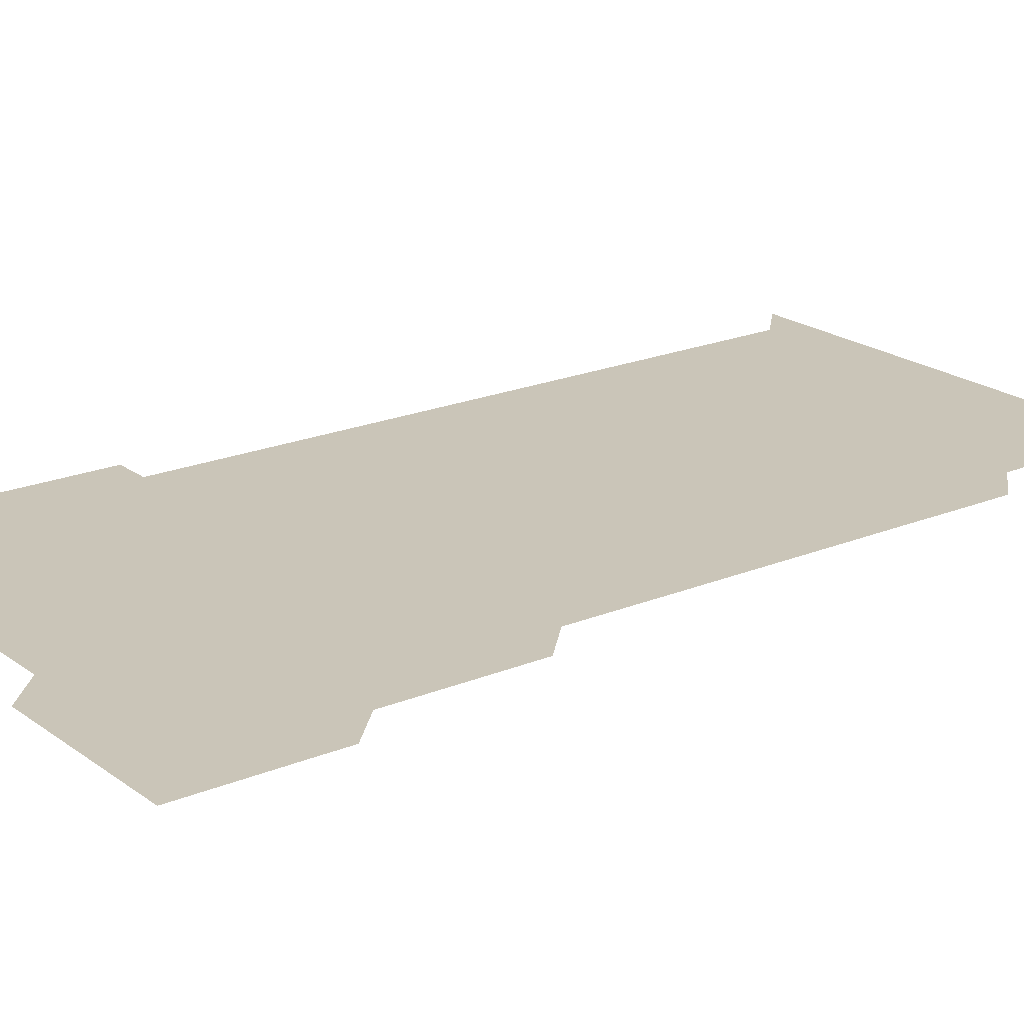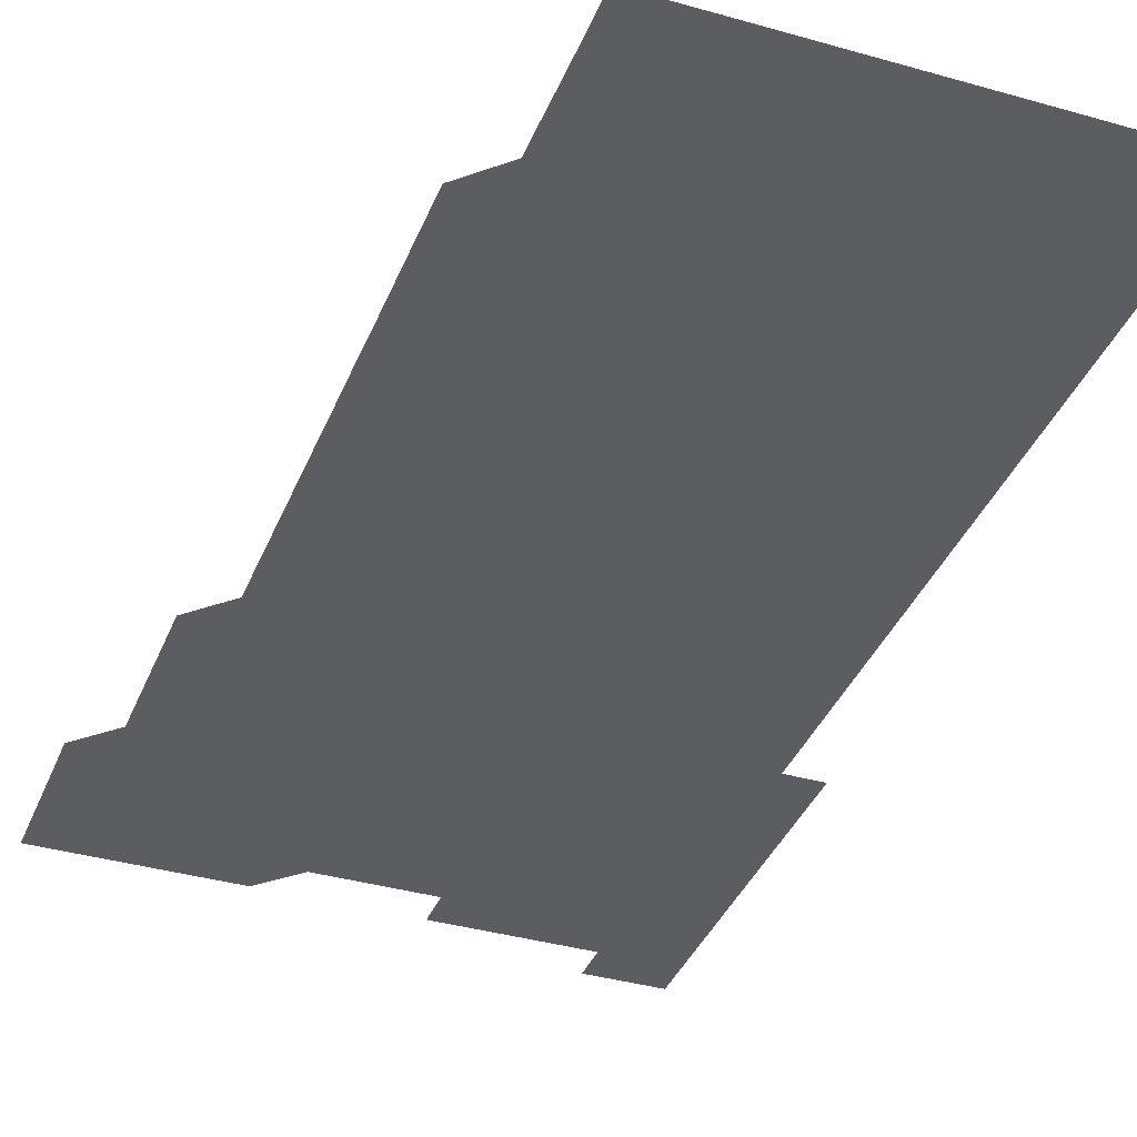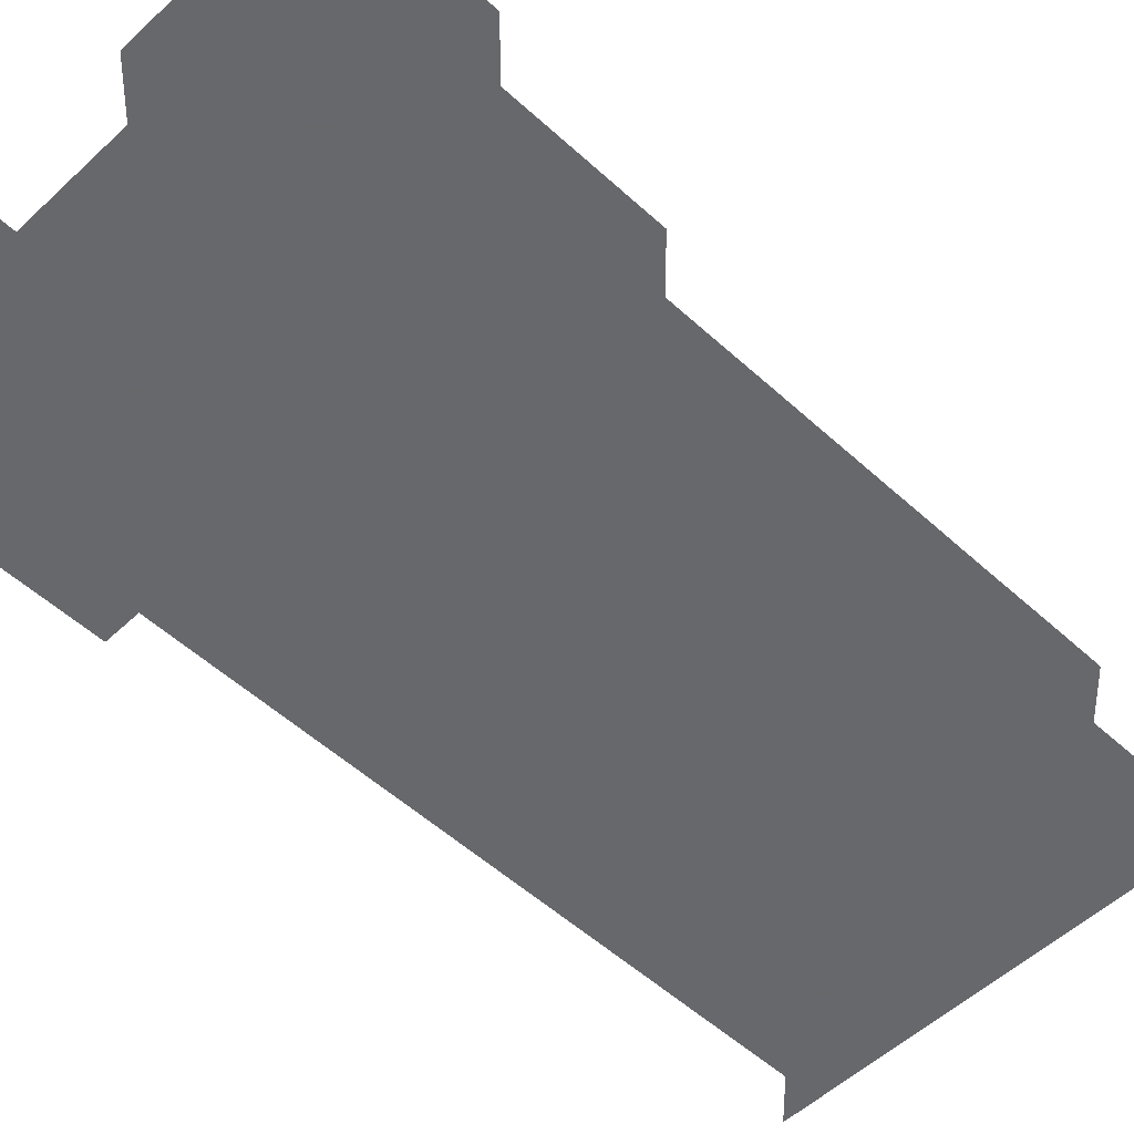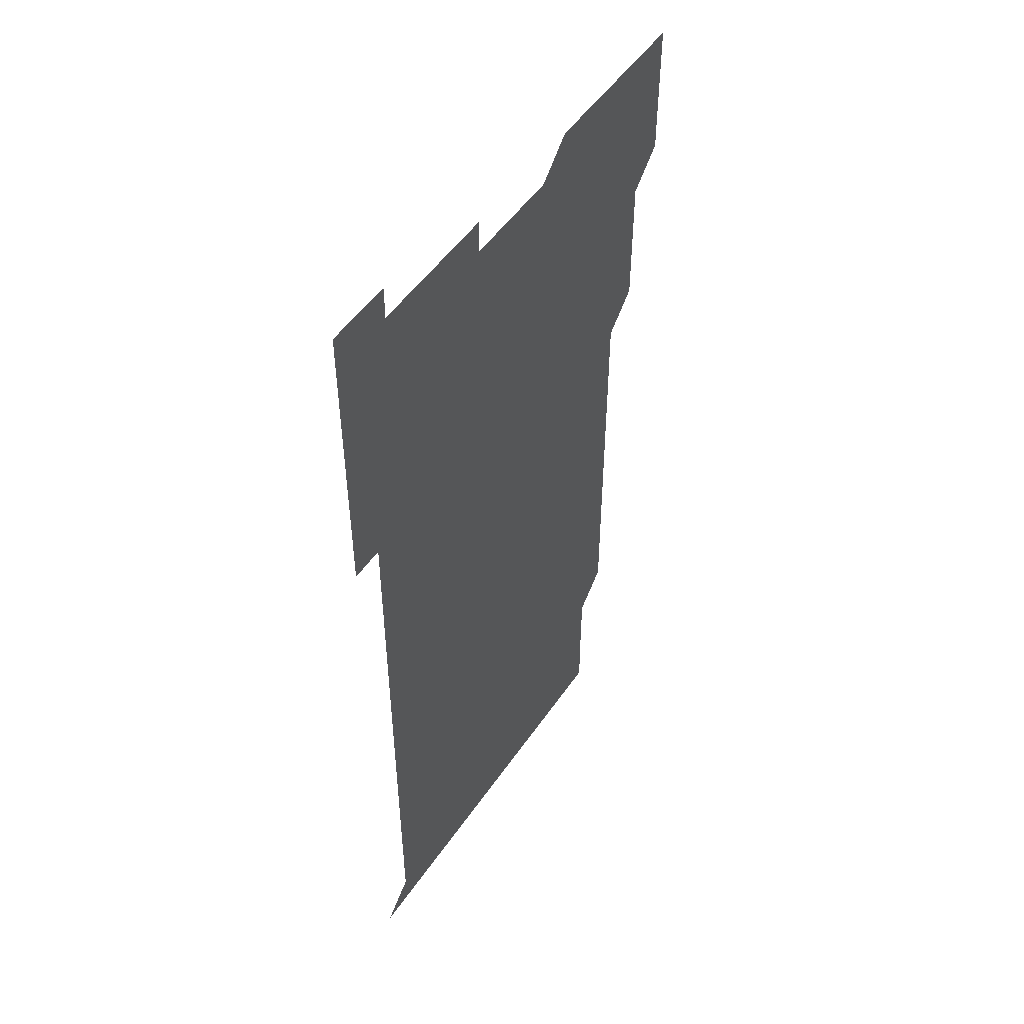
<metadata>
{"format":"obj","ext":"obj","renderer":"f3d","projection":"perspective","resolution":1024,"background":"white","views":[{"elev":20.4,"azim":-127.2,"up":"+Z"},{"elev":-37.1,"azim":-20.3,"up":"+Z"},{"elev":-52.3,"azim":-134.7,"up":"+Z"},{"elev":50.9,"azim":123.3,"up":"+Y"}]}
</metadata>
<code>
v 480.9 526 0
v 481 541 0
v 481 556 0
v 481 571 0
v 481 586 0
v 496 451 0
v 496 466 0
v 496 481 0
v 496 496 0
v 496 511 0
v 496 526 0
v 496 541 0
v 496 556 0
v 496 571 0
v 496 586 0
v 511 256 0
v 510.9 271 0
v 511 285.9 0
v 511 300.9 0
v 511 316 0
v 511 331 0
v 511 346 0
v 511 361 0
v 511 376 0
v 511 391 0
v 511 406 0
v 511 421 0
v 511 436 0
v 511 451 0
v 511 466 0
v 511 481 0
v 511 496 0
v 511 511 0
v 511 526 0
v 511 541 0
v 511 556 0
v 511 571 0
v 511 586 0
v 526 181 0
v 526 196 0
v 526.1 211 0
v 526 226 0
v 526 241 0
v 526 256 0
v 526.1 271 0
v 526 286.1 0
v 526 301 0
v 526 316 0
v 526 331 0
v 526 346 0
v 526 361 0
v 526 376 0
v 526 391 0
v 526 406 0
v 526 421 0
v 526 436 0
v 526 451 0
v 526 466 0
v 526 481 0
v 526 496 0
v 526 511 0
v 526 526 0
v 526 541 0
v 526 556 0
v 526 571 0
v 526 586 0
v 541 181 0
v 540.9 195.9 0
v 541 211.1 0
v 541 226 0
v 541 241 0
v 541 256 0
v 541 271 0
v 541 286 0
v 541 301 0
v 541 316 0
v 541 331 0
v 541 346 0
v 541 361 0
v 541 376 0
v 541 391 0
v 541 406 0
v 541 421 0
v 541 436 0
v 541 451 0
v 541 466 0
v 541 481 0
v 541 496 0
v 541 511 0
v 541 526 0
v 541 541 0
v 541 556 0
v 541 571 0
v 541 586 0
v 556 181 0
v 556 196 0
v 556 211 0
v 556 226 0
v 556 241 0
v 556 256 0
v 556 271 0
v 556 286 0
v 556 301 0
v 556 316 0
v 556 331 0
v 556 346 0
v 556 361 0
v 556 376 0
v 556 391 0
v 556 406 0
v 556 421 0
v 556 436 0
v 556 451 0
v 556 466 0
v 556 481 0
v 556 496 0
v 556 511 0
v 556 526 0
v 556 541 0
v 556 556 0
v 556 571 0
v 556 586 0
v 571 181 0
v 571 196 0
v 571 211.1 0
v 571 226 0
v 571 241 0
v 571 256 0
v 571 271 0
v 571 286 0
v 571 301 0
v 571 316 0
v 571 331 0
v 571 346 0
v 571 361 0
v 571 376 0
v 571 391 0
v 571 406 0
v 571 421 0
v 571 436 0
v 571 451 0
v 571 466 0
v 571 481 0
v 571 496 0
v 571 511 0
v 571 526 0
v 571 541 0
v 571 556 0
v 571 571 0
v 586 181 0
v 586 195.9 0
v 586 211 0
v 586 226 0
v 586 241 0
v 586 256 0
v 586 271 0
v 586 286 0
v 586 301 0
v 586 316 0
v 586 331 0
v 586 346 0
v 586 361 0
v 586 376 0
v 586 391 0
v 586 406 0
v 586 421 0
v 586 436 0
v 586 451 0
v 586 466 0
v 586 481 0
v 586 496 0
v 586 511 0
v 586 526 0
v 586 541 0
v 586 556 0
v 586 571 0
v 601 181 0
v 601 196 0
v 601 211 0
v 601 226 0
v 601 241 0
v 601 256 0
v 601 271 0
v 601 286 0
v 601 301 0
v 601 316 0
v 601 331 0
v 601 346 0
v 601 361 0
v 601 376 0
v 601 391 0
v 601 406 0
v 601 421 0
v 601 436 0
v 601 451 0
v 601 466 0
v 601 481 0
v 601 496 0
v 601 511 0
v 601 526 0
v 601 541 0
v 601 556 0
v 601 571 0
v 616 181 0
v 616 196 0
v 616 211 0
v 616 226 0
v 616 241 0
v 616 256 0
v 616 271 0
v 616 286 0
v 616 301 0
v 616 316 0
v 616 331 0
v 616 346 0
v 616 361 0
v 616 376 0
v 616 391 0
v 616 406 0
v 616 421 0
v 616 436 0
v 616 451 0
v 616 466 0
v 616 481 0
v 616 496 0
v 616 511 0
v 616 526 0
v 616 541 0
v 616 556 0
v 616 571 0
v 616 586 0
v 631 181 0
v 631 196 0
v 631 211 0
v 631 226 0
v 631 241 0
v 631 256 0
v 631 271 0
v 631 286 0
v 631 301 0
v 631 316 0
v 631 331 0
v 631 346 0
v 631 361 0
v 631 376 0
v 631 391 0
v 631 406 0
v 631 421 0
v 631 436 0
v 631 451 0
v 631 466 0
v 631 481 0
v 631 496 0
v 631 511 0
v 631 526 0
v 631 541 0
v 631 556 0
v 631 571 0
v 631 586 0
v 646 181 0
v 646 196 0
v 646 211 0
v 646 226 0
v 646 241 0
v 646 256 0
v 646 271 0
v 646 286 0
v 646 301 0
v 646 316 0
v 646 331 0
v 646 346 0
v 646 361 0
v 646 376 0
v 646 391 0
v 646 406 0
v 646 421 0
v 646 436 0
v 646 451 0
v 646 466 0
v 646 481 0
v 646 496 0
v 646 511 0
v 646 526 0
v 646 541 0
v 646 556 0
v 646 571 0
v 646 586 0
v 661 181 0
v 661 196 0
v 661 211 0
v 661 226 0
v 661 241 0
v 661 256 0
v 661 271 0
v 661 286 0
v 661 301 0
v 661 316 0
v 661 331 0
v 661 346 0
v 661 361 0
v 661 376 0
v 661 391 0
v 661 406 0
v 661 421 0
v 661 436 0
v 661 451 0
v 661 466 0
v 661 481 0
v 661 496 0
v 661 511 0
v 661 526 0
v 661 541 0
v 661 556 0
v 661 571 0
v 661 586 0
v 676 181 0
v 676 196 0
v 676 211 0
v 676 226 0
v 676 241 0
v 676 256 0
v 676 271 0
v 676 286 0
v 676 301 0
v 676 316 0
v 676 331 0
v 676 346 0
v 676 361 0
v 676 376 0
v 676 391 0
v 676 406 0
v 676 421 0
v 676 436 0
v 676 451 0
v 676 466 0
v 676 481 0
v 676 496 0
v 676 511 0
v 676 526 0
v 676 541 0
v 676 556 0
v 676 571 0
v 676 586 0
v 676 601 0
v 691 181 0
v 691 196 0
v 691 211 0
v 691 226 0
v 691 241 0
v 691 256 0
v 691 271 0
v 691 286 0
v 691 301 0
v 691 316 0
v 691 331 0
v 691 346 0
v 691 361 0
v 691 376 0
v 691 391 0
v 691 406 0
v 691 421 0
v 691 436 0
v 691 451 0
v 691 466.1 0
v 691 481 0
v 691 496 0
v 691 511 0
v 691 526 0
v 691 541 0
v 691 556 0
v 691 571 0
v 691 586 0
v 691 601 0
v 706 181 0
v 706 466 0
v 706 481 0
v 706 496 0
v 706 511 0
v 706 526 0
v 706 541 0
v 706 556 0
v 706 571 0
v 706 586 0
v 706 601 0
f 10 11 1
f 1 11 2
f 11 12 2
f 2 12 3
f 12 13 3
f 3 13 4
f 13 14 4
f 4 14 5
f 14 15 5
f 28 29 6
f 6 29 7
f 29 30 7
f 7 30 8
f 30 31 8
f 8 31 9
f 31 32 9
f 9 32 10
f 32 33 10
f 10 33 11
f 33 34 11
f 11 34 12
f 34 35 12
f 12 35 13
f 35 36 13
f 13 36 14
f 36 37 14
f 14 37 15
f 37 38 15
f 43 44 16
f 16 44 17
f 44 45 17
f 17 45 18
f 45 46 18
f 18 46 19
f 46 47 19
f 19 47 20
f 47 48 20
f 20 48 21
f 48 49 21
f 21 49 22
f 49 50 22
f 22 50 23
f 50 51 23
f 23 51 24
f 51 52 24
f 24 52 25
f 52 53 25
f 25 53 26
f 53 54 26
f 26 54 27
f 54 55 27
f 27 55 28
f 55 56 28
f 28 56 29
f 56 57 29
f 29 57 30
f 57 58 30
f 30 58 31
f 58 59 31
f 31 59 32
f 59 60 32
f 32 60 33
f 60 61 33
f 33 61 34
f 61 62 34
f 34 62 35
f 62 63 35
f 35 63 36
f 63 64 36
f 36 64 37
f 64 65 37
f 37 65 38
f 65 66 38
f 39 67 40
f 67 68 40
f 40 68 41
f 68 69 41
f 41 69 42
f 69 70 42
f 42 70 43
f 70 71 43
f 43 71 44
f 71 72 44
f 44 72 45
f 72 73 45
f 45 73 46
f 73 74 46
f 46 74 47
f 74 75 47
f 47 75 48
f 75 76 48
f 48 76 49
f 76 77 49
f 49 77 50
f 77 78 50
f 50 78 51
f 78 79 51
f 51 79 52
f 79 80 52
f 52 80 53
f 80 81 53
f 53 81 54
f 81 82 54
f 54 82 55
f 82 83 55
f 55 83 56
f 83 84 56
f 56 84 57
f 84 85 57
f 57 85 58
f 85 86 58
f 58 86 59
f 86 87 59
f 59 87 60
f 87 88 60
f 60 88 61
f 88 89 61
f 61 89 62
f 89 90 62
f 62 90 63
f 90 91 63
f 63 91 64
f 91 92 64
f 64 92 65
f 92 93 65
f 65 93 66
f 93 94 66
f 67 95 68
f 95 96 68
f 68 96 69
f 96 97 69
f 69 97 70
f 97 98 70
f 70 98 71
f 98 99 71
f 71 99 72
f 99 100 72
f 72 100 73
f 100 101 73
f 73 101 74
f 101 102 74
f 74 102 75
f 102 103 75
f 75 103 76
f 103 104 76
f 76 104 77
f 104 105 77
f 77 105 78
f 105 106 78
f 78 106 79
f 106 107 79
f 79 107 80
f 107 108 80
f 80 108 81
f 108 109 81
f 81 109 82
f 109 110 82
f 82 110 83
f 110 111 83
f 83 111 84
f 111 112 84
f 84 112 85
f 112 113 85
f 85 113 86
f 113 114 86
f 86 114 87
f 114 115 87
f 87 115 88
f 115 116 88
f 88 116 89
f 116 117 89
f 89 117 90
f 117 118 90
f 90 118 91
f 118 119 91
f 91 119 92
f 119 120 92
f 92 120 93
f 120 121 93
f 93 121 94
f 121 122 94
f 95 123 96
f 123 124 96
f 96 124 97
f 124 125 97
f 97 125 98
f 125 126 98
f 98 126 99
f 126 127 99
f 99 127 100
f 127 128 100
f 100 128 101
f 128 129 101
f 101 129 102
f 129 130 102
f 102 130 103
f 130 131 103
f 103 131 104
f 131 132 104
f 104 132 105
f 132 133 105
f 105 133 106
f 133 134 106
f 106 134 107
f 134 135 107
f 107 135 108
f 135 136 108
f 108 136 109
f 136 137 109
f 109 137 110
f 137 138 110
f 110 138 111
f 138 139 111
f 111 139 112
f 139 140 112
f 112 140 113
f 140 141 113
f 113 141 114
f 141 142 114
f 114 142 115
f 142 143 115
f 115 143 116
f 143 144 116
f 116 144 117
f 144 145 117
f 117 145 118
f 145 146 118
f 118 146 119
f 146 147 119
f 119 147 120
f 147 148 120
f 120 148 121
f 148 149 121
f 121 149 122
f 123 150 124
f 150 151 124
f 124 151 125
f 151 152 125
f 125 152 126
f 152 153 126
f 126 153 127
f 153 154 127
f 127 154 128
f 154 155 128
f 128 155 129
f 155 156 129
f 129 156 130
f 156 157 130
f 130 157 131
f 157 158 131
f 131 158 132
f 158 159 132
f 132 159 133
f 159 160 133
f 133 160 134
f 160 161 134
f 134 161 135
f 161 162 135
f 135 162 136
f 162 163 136
f 136 163 137
f 163 164 137
f 137 164 138
f 164 165 138
f 138 165 139
f 165 166 139
f 139 166 140
f 166 167 140
f 140 167 141
f 167 168 141
f 141 168 142
f 168 169 142
f 142 169 143
f 169 170 143
f 143 170 144
f 170 171 144
f 144 171 145
f 171 172 145
f 145 172 146
f 172 173 146
f 146 173 147
f 173 174 147
f 147 174 148
f 174 175 148
f 148 175 149
f 175 176 149
f 150 177 151
f 177 178 151
f 151 178 152
f 178 179 152
f 152 179 153
f 179 180 153
f 153 180 154
f 180 181 154
f 154 181 155
f 181 182 155
f 155 182 156
f 182 183 156
f 156 183 157
f 183 184 157
f 157 184 158
f 184 185 158
f 158 185 159
f 185 186 159
f 159 186 160
f 186 187 160
f 160 187 161
f 187 188 161
f 161 188 162
f 188 189 162
f 162 189 163
f 189 190 163
f 163 190 164
f 190 191 164
f 164 191 165
f 191 192 165
f 165 192 166
f 192 193 166
f 166 193 167
f 193 194 167
f 167 194 168
f 194 195 168
f 168 195 169
f 195 196 169
f 169 196 170
f 196 197 170
f 170 197 171
f 197 198 171
f 171 198 172
f 198 199 172
f 172 199 173
f 199 200 173
f 173 200 174
f 200 201 174
f 174 201 175
f 201 202 175
f 175 202 176
f 202 203 176
f 177 204 178
f 204 205 178
f 178 205 179
f 205 206 179
f 179 206 180
f 206 207 180
f 180 207 181
f 207 208 181
f 181 208 182
f 208 209 182
f 182 209 183
f 209 210 183
f 183 210 184
f 210 211 184
f 184 211 185
f 211 212 185
f 185 212 186
f 212 213 186
f 186 213 187
f 213 214 187
f 187 214 188
f 214 215 188
f 188 215 189
f 215 216 189
f 189 216 190
f 216 217 190
f 190 217 191
f 217 218 191
f 191 218 192
f 218 219 192
f 192 219 193
f 219 220 193
f 193 220 194
f 220 221 194
f 194 221 195
f 221 222 195
f 195 222 196
f 222 223 196
f 196 223 197
f 223 224 197
f 197 224 198
f 224 225 198
f 198 225 199
f 225 226 199
f 199 226 200
f 226 227 200
f 200 227 201
f 227 228 201
f 201 228 202
f 228 229 202
f 202 229 203
f 229 230 203
f 204 232 205
f 232 233 205
f 205 233 206
f 233 234 206
f 206 234 207
f 234 235 207
f 207 235 208
f 235 236 208
f 208 236 209
f 236 237 209
f 209 237 210
f 237 238 210
f 210 238 211
f 238 239 211
f 211 239 212
f 239 240 212
f 212 240 213
f 240 241 213
f 213 241 214
f 241 242 214
f 214 242 215
f 242 243 215
f 215 243 216
f 243 244 216
f 216 244 217
f 244 245 217
f 217 245 218
f 245 246 218
f 218 246 219
f 246 247 219
f 219 247 220
f 247 248 220
f 220 248 221
f 248 249 221
f 221 249 222
f 249 250 222
f 222 250 223
f 250 251 223
f 223 251 224
f 251 252 224
f 224 252 225
f 252 253 225
f 225 253 226
f 253 254 226
f 226 254 227
f 254 255 227
f 227 255 228
f 255 256 228
f 228 256 229
f 256 257 229
f 229 257 230
f 257 258 230
f 230 258 231
f 258 259 231
f 232 260 233
f 260 261 233
f 233 261 234
f 261 262 234
f 234 262 235
f 262 263 235
f 235 263 236
f 263 264 236
f 236 264 237
f 264 265 237
f 237 265 238
f 265 266 238
f 238 266 239
f 266 267 239
f 239 267 240
f 267 268 240
f 240 268 241
f 268 269 241
f 241 269 242
f 269 270 242
f 242 270 243
f 270 271 243
f 243 271 244
f 271 272 244
f 244 272 245
f 272 273 245
f 245 273 246
f 273 274 246
f 246 274 247
f 274 275 247
f 247 275 248
f 275 276 248
f 248 276 249
f 276 277 249
f 249 277 250
f 277 278 250
f 250 278 251
f 278 279 251
f 251 279 252
f 279 280 252
f 252 280 253
f 280 281 253
f 253 281 254
f 281 282 254
f 254 282 255
f 282 283 255
f 255 283 256
f 283 284 256
f 256 284 257
f 284 285 257
f 257 285 258
f 285 286 258
f 258 286 259
f 286 287 259
f 260 288 261
f 288 289 261
f 261 289 262
f 289 290 262
f 262 290 263
f 290 291 263
f 263 291 264
f 291 292 264
f 264 292 265
f 292 293 265
f 265 293 266
f 293 294 266
f 266 294 267
f 294 295 267
f 267 295 268
f 295 296 268
f 268 296 269
f 296 297 269
f 269 297 270
f 297 298 270
f 270 298 271
f 298 299 271
f 271 299 272
f 299 300 272
f 272 300 273
f 300 301 273
f 273 301 274
f 301 302 274
f 274 302 275
f 302 303 275
f 275 303 276
f 303 304 276
f 276 304 277
f 304 305 277
f 277 305 278
f 305 306 278
f 278 306 279
f 306 307 279
f 279 307 280
f 307 308 280
f 280 308 281
f 308 309 281
f 281 309 282
f 309 310 282
f 282 310 283
f 310 311 283
f 283 311 284
f 311 312 284
f 284 312 285
f 312 313 285
f 285 313 286
f 313 314 286
f 286 314 287
f 314 315 287
f 288 316 289
f 316 317 289
f 289 317 290
f 317 318 290
f 290 318 291
f 318 319 291
f 291 319 292
f 319 320 292
f 292 320 293
f 320 321 293
f 293 321 294
f 321 322 294
f 294 322 295
f 322 323 295
f 295 323 296
f 323 324 296
f 296 324 297
f 324 325 297
f 297 325 298
f 325 326 298
f 298 326 299
f 326 327 299
f 299 327 300
f 327 328 300
f 300 328 301
f 328 329 301
f 301 329 302
f 329 330 302
f 302 330 303
f 330 331 303
f 303 331 304
f 331 332 304
f 304 332 305
f 332 333 305
f 305 333 306
f 333 334 306
f 306 334 307
f 334 335 307
f 307 335 308
f 335 336 308
f 308 336 309
f 336 337 309
f 309 337 310
f 337 338 310
f 310 338 311
f 338 339 311
f 311 339 312
f 339 340 312
f 312 340 313
f 340 341 313
f 313 341 314
f 341 342 314
f 314 342 315
f 342 343 315
f 316 345 317
f 345 346 317
f 317 346 318
f 346 347 318
f 318 347 319
f 347 348 319
f 319 348 320
f 348 349 320
f 320 349 321
f 349 350 321
f 321 350 322
f 350 351 322
f 322 351 323
f 351 352 323
f 323 352 324
f 352 353 324
f 324 353 325
f 353 354 325
f 325 354 326
f 354 355 326
f 326 355 327
f 355 356 327
f 327 356 328
f 356 357 328
f 328 357 329
f 357 358 329
f 329 358 330
f 358 359 330
f 330 359 331
f 359 360 331
f 331 360 332
f 360 361 332
f 332 361 333
f 361 362 333
f 333 362 334
f 362 363 334
f 334 363 335
f 363 364 335
f 335 364 336
f 364 365 336
f 336 365 337
f 365 366 337
f 337 366 338
f 366 367 338
f 338 367 339
f 367 368 339
f 339 368 340
f 368 369 340
f 340 369 341
f 369 370 341
f 341 370 342
f 370 371 342
f 342 371 343
f 371 372 343
f 343 372 344
f 372 373 344
f 345 374 346
f 364 375 365
f 375 376 365
f 365 376 366
f 376 377 366
f 366 377 367
f 377 378 367
f 367 378 368
f 378 379 368
f 368 379 369
f 379 380 369
f 369 380 370
f 380 381 370
f 370 381 371
f 381 382 371
f 371 382 372
f 382 383 372
f 372 383 373
f 383 384 373

</code>
